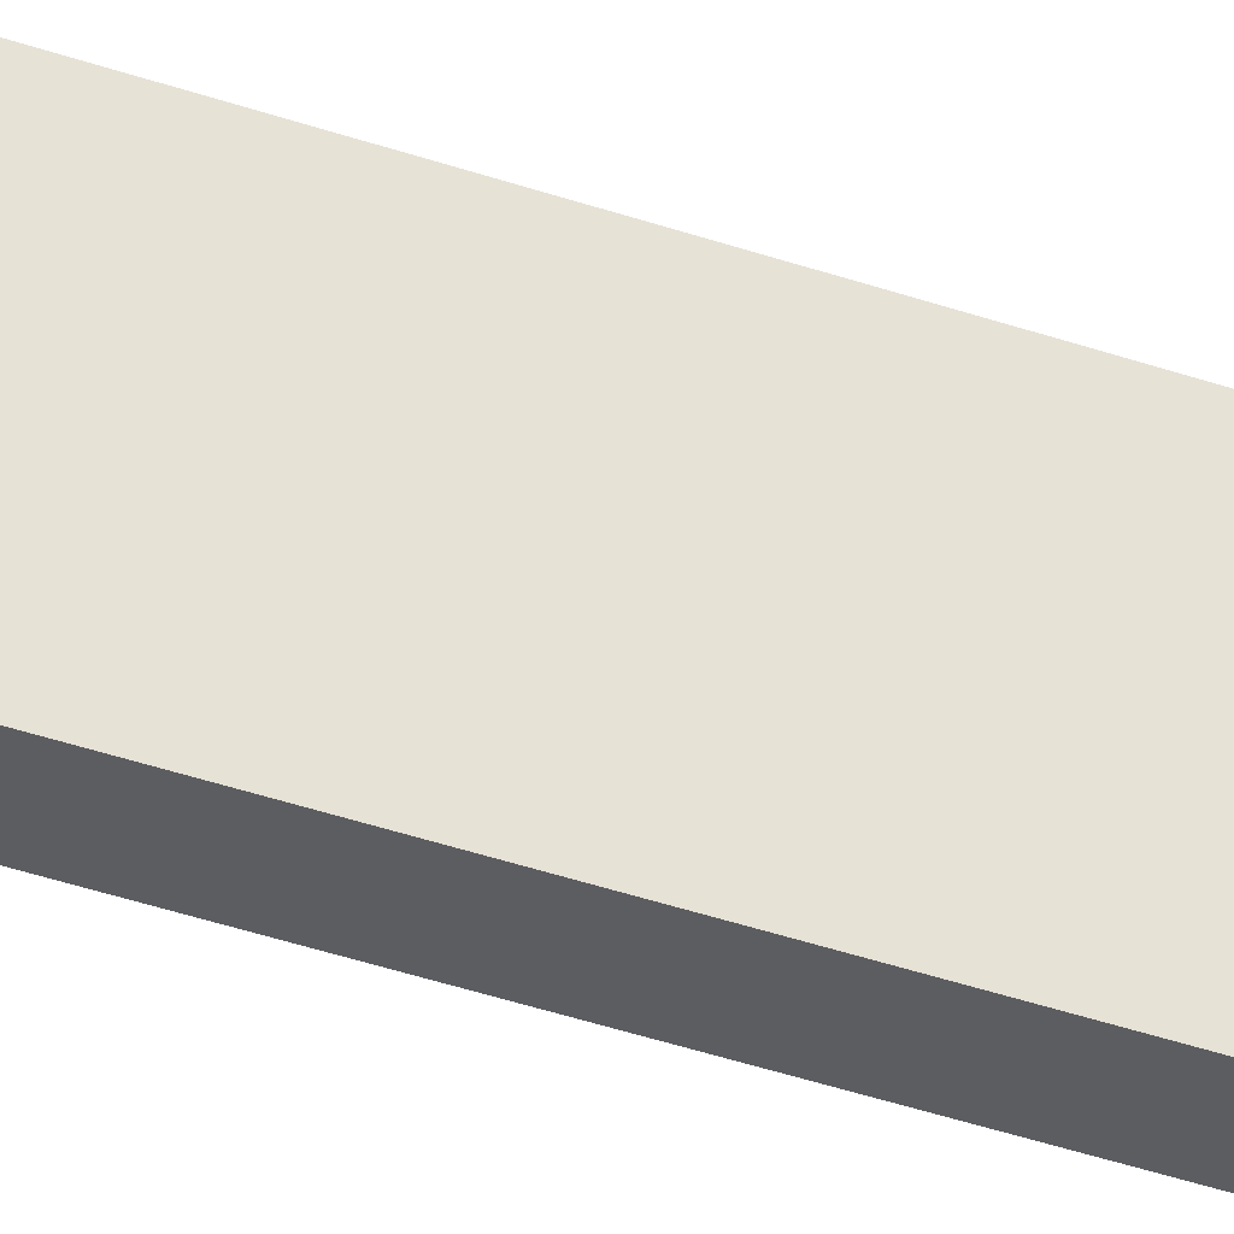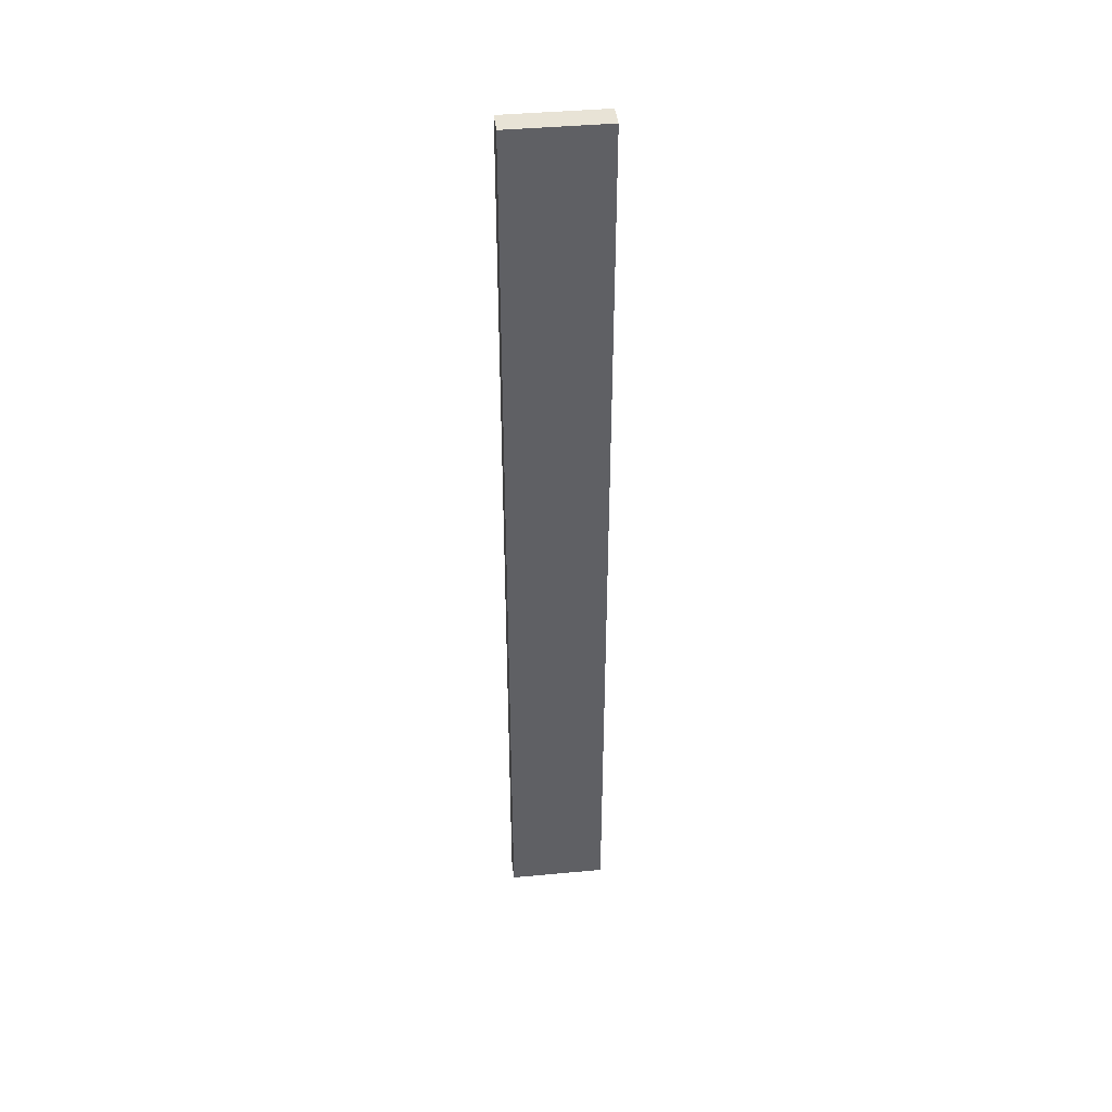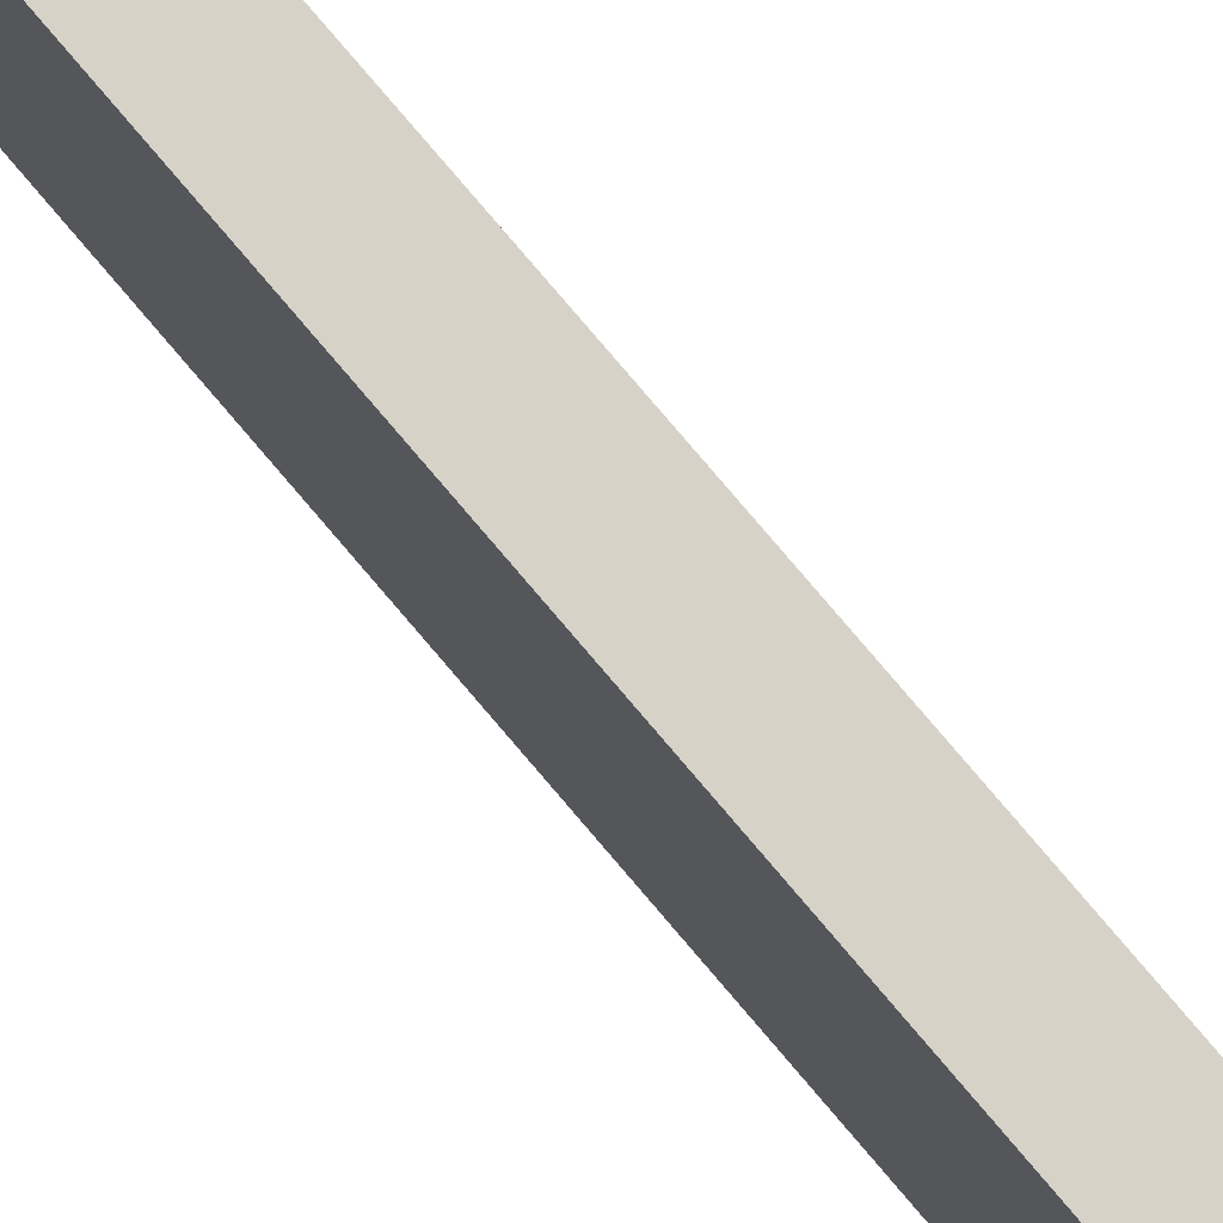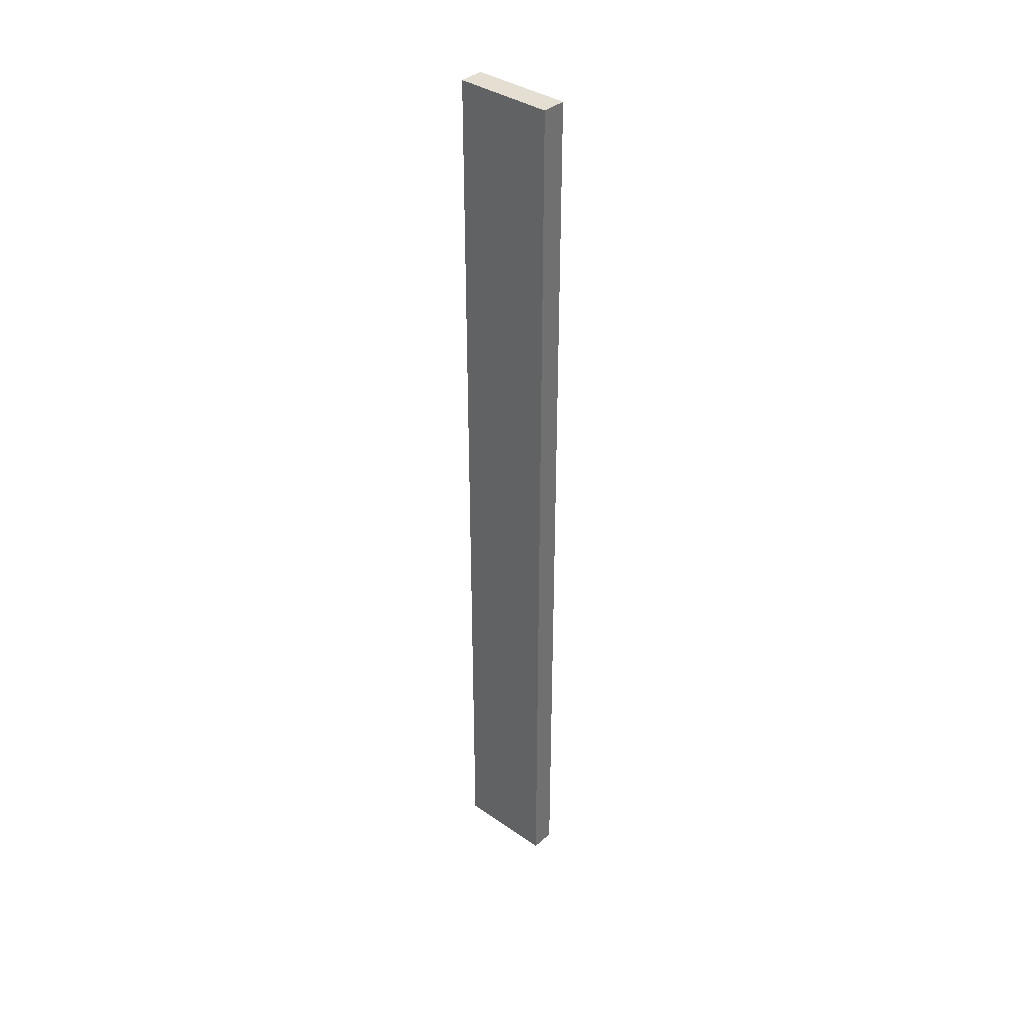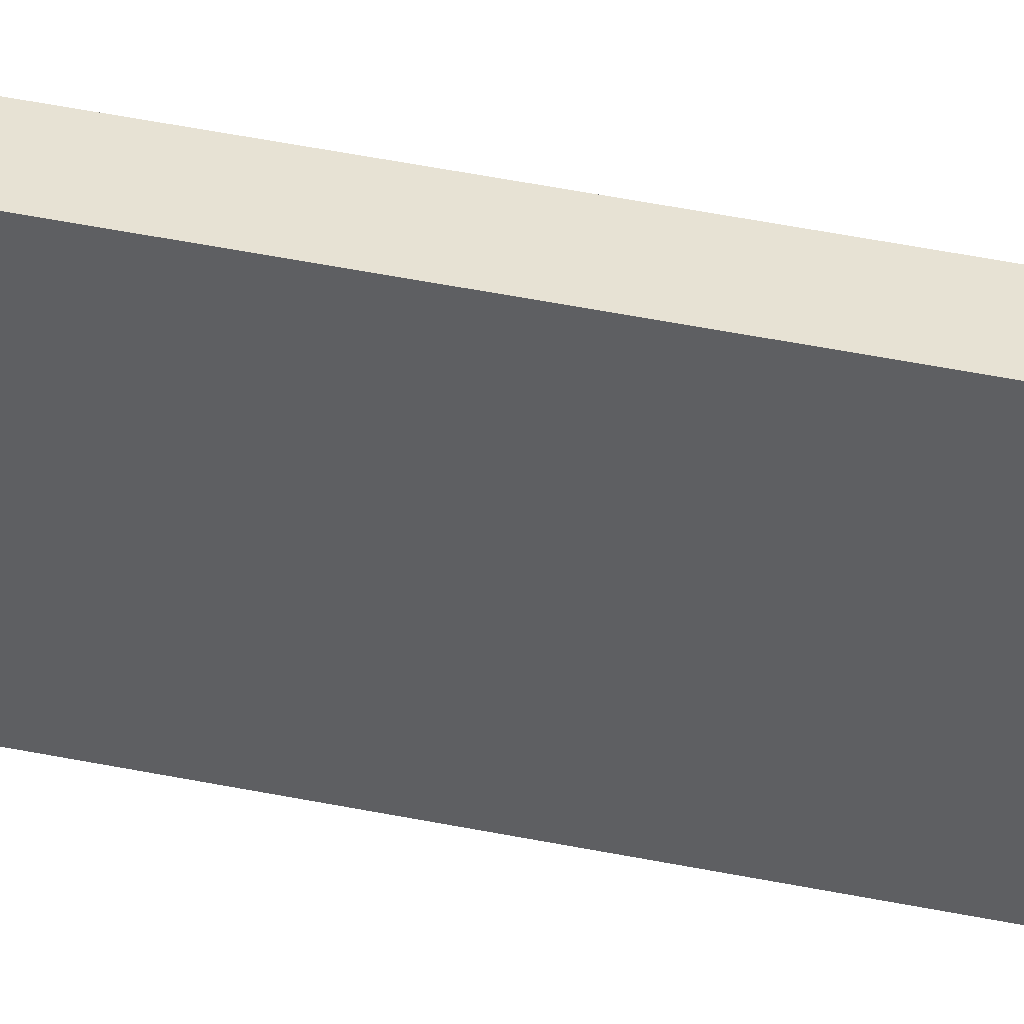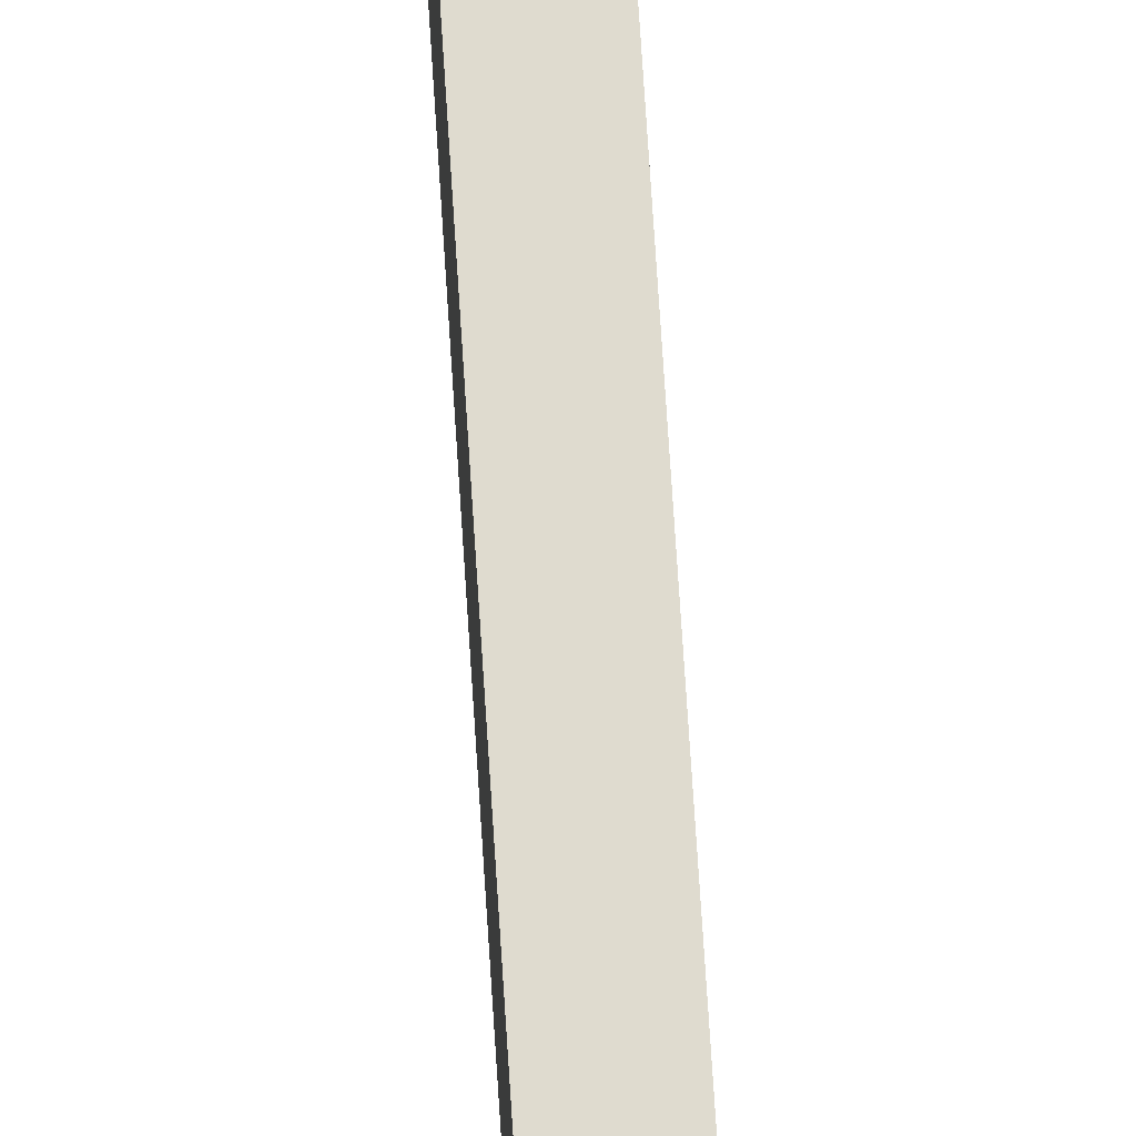
<metadata>
{"format":"obj","ext":"obj","renderer":"f3d","projection":"perspective","resolution":1024,"background":"white","views":[{"elev":-37.0,"azim":-114.6,"up":"+Y"},{"elev":41.7,"azim":83.6,"up":"+Z"},{"elev":77.3,"azim":-40.2,"up":"+Y"},{"elev":37.2,"azim":131.7,"up":"+Z"},{"elev":39.9,"azim":104.8,"up":"+Y"},{"elev":70.4,"azim":176.4,"up":"+Y"}]}
</metadata>
<code>
o Component_3_2/Component_3/mesh19/mesh19-geometry#mesh19-geometry
v -0.1777 -0.176 0.4729
v -0.1777 -0.08177 -0.4285
v -0.1777 -0.08177 0.4729
v -0.1777 -0.176 -0.4285
v -0.2012 -0.08177 0.4729
v -0.2012 -0.176 -0.4285
v -0.2012 -0.08177 -0.4285
v -0.2012 -0.176 0.4729
f 1 2 3
f 2 1 4
f 3 2 1
f 4 1 2
f 2 5 3
f 3 5 2
f 5 1 3
f 3 1 5
f 1 6 4
f 4 6 1
f 6 2 4
f 4 2 6
f 5 2 7
f 7 2 5
f 1 5 8
f 8 5 1
f 6 1 8
f 8 1 6
f 2 6 7
f 7 6 2
f 6 5 7
f 7 5 6
f 5 6 8
f 8 6 5

</code>
